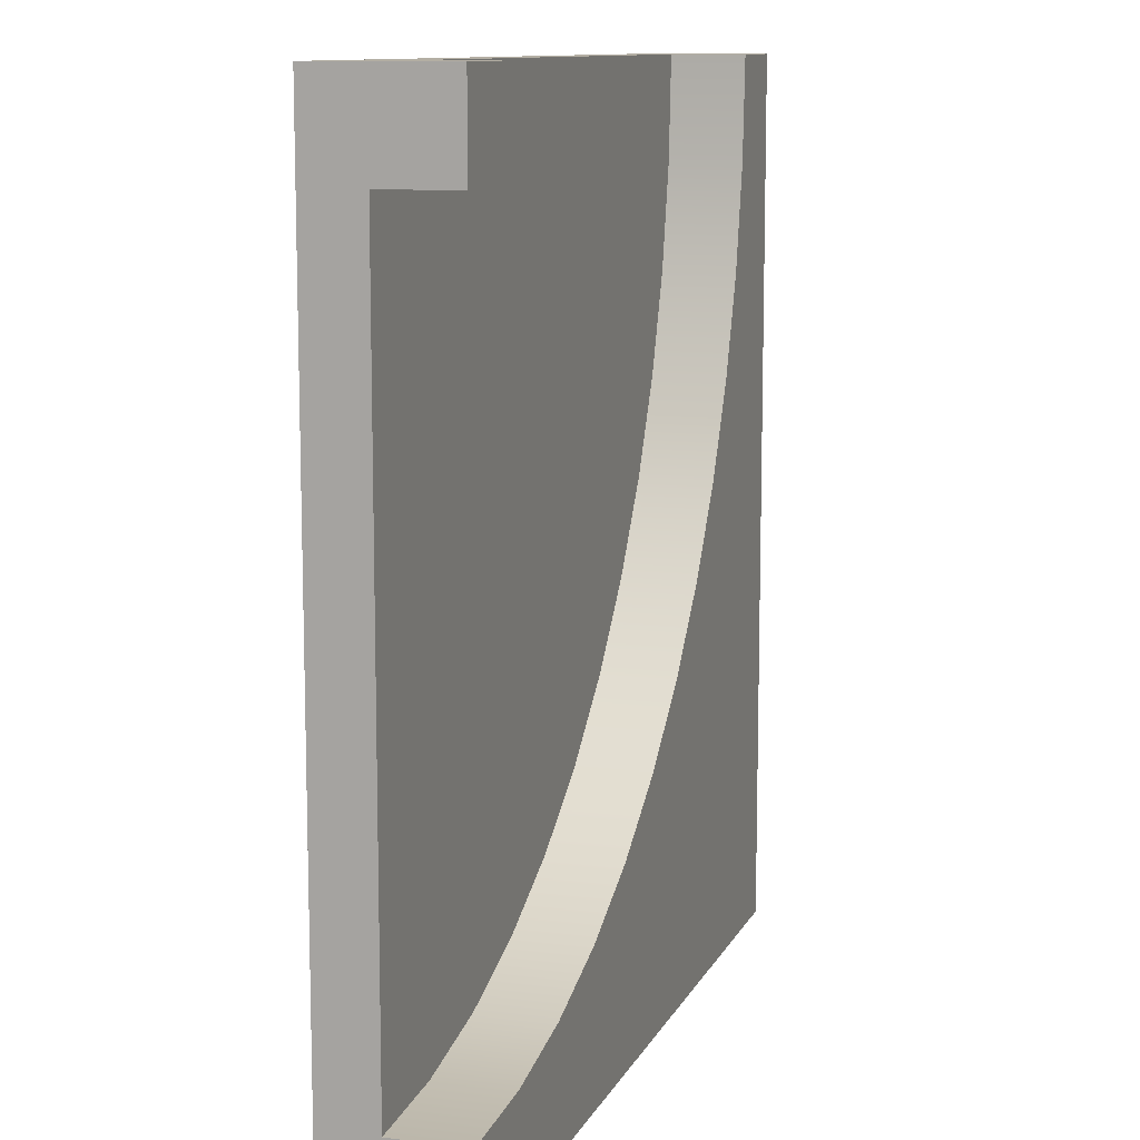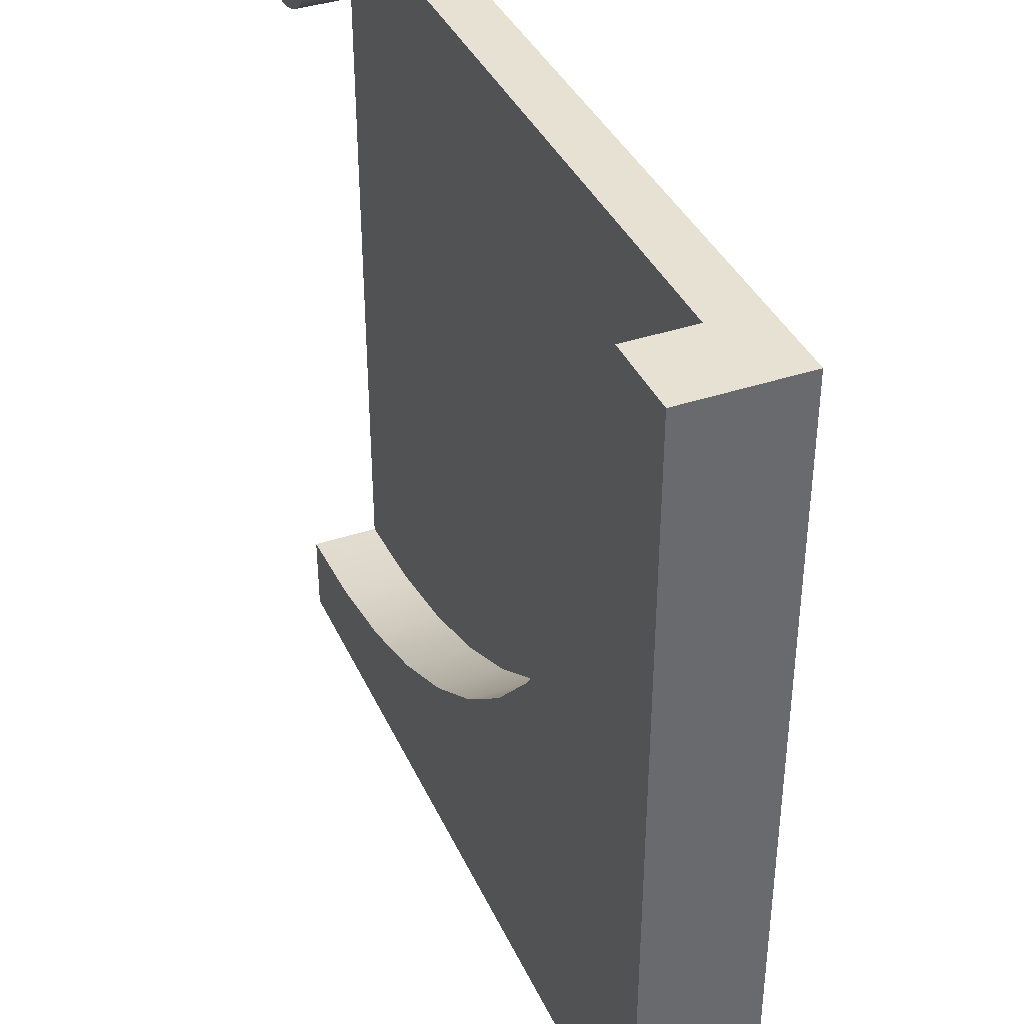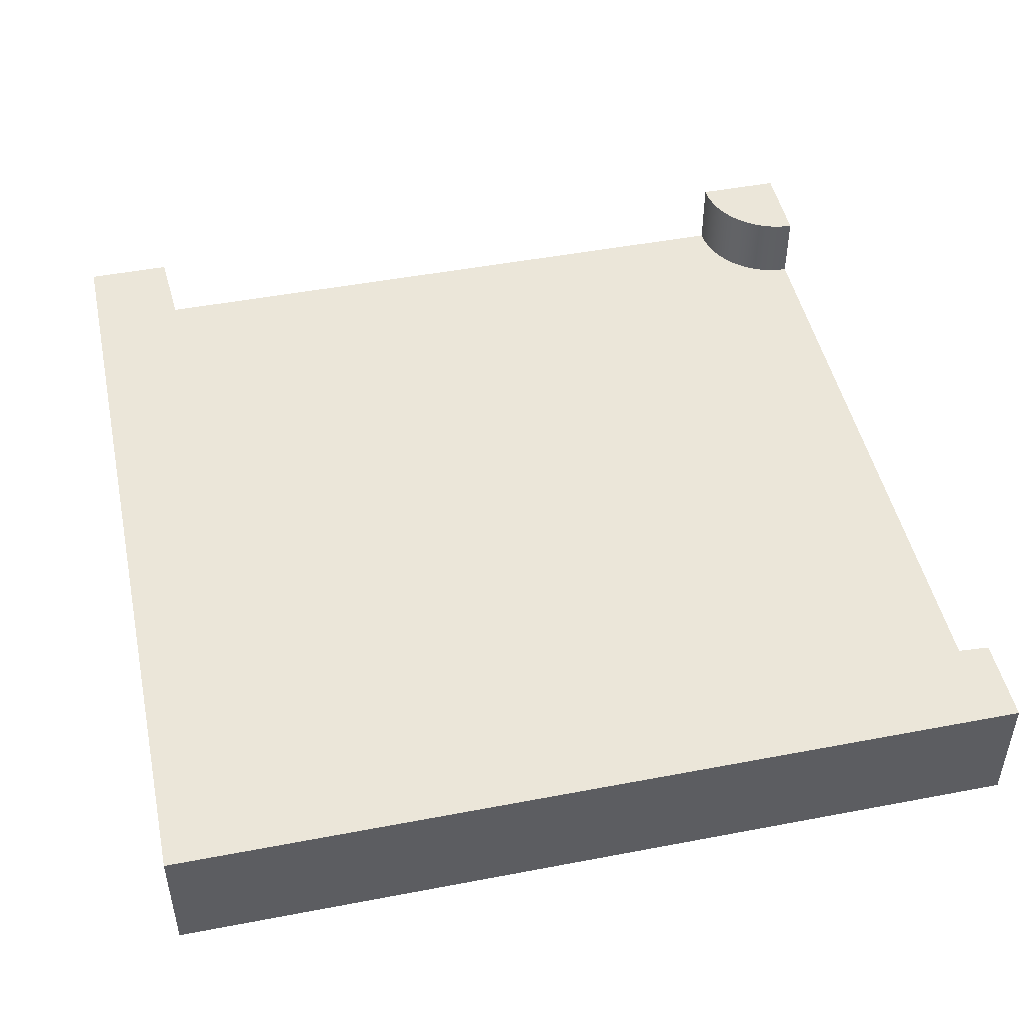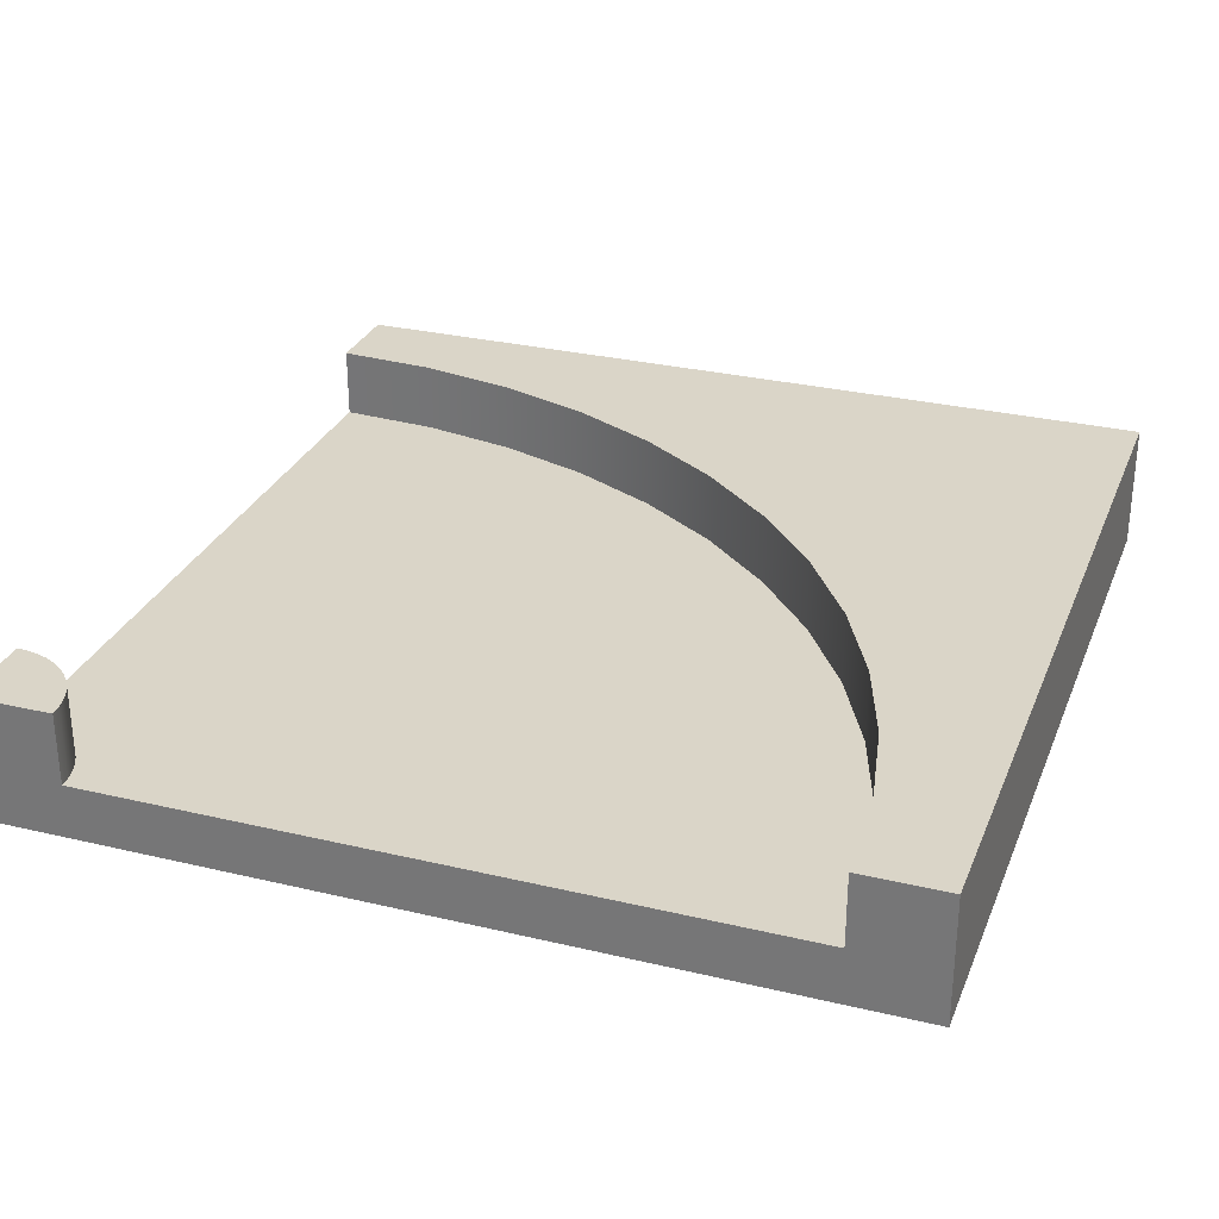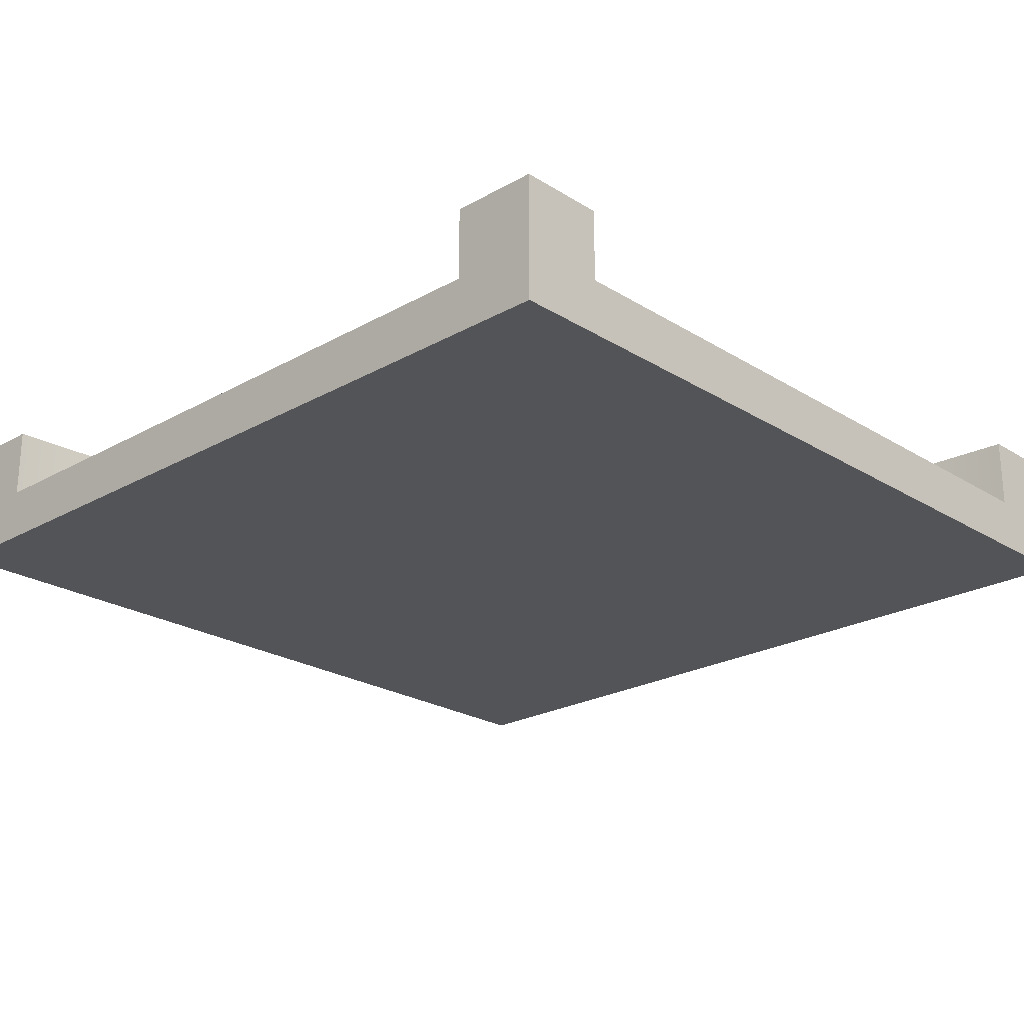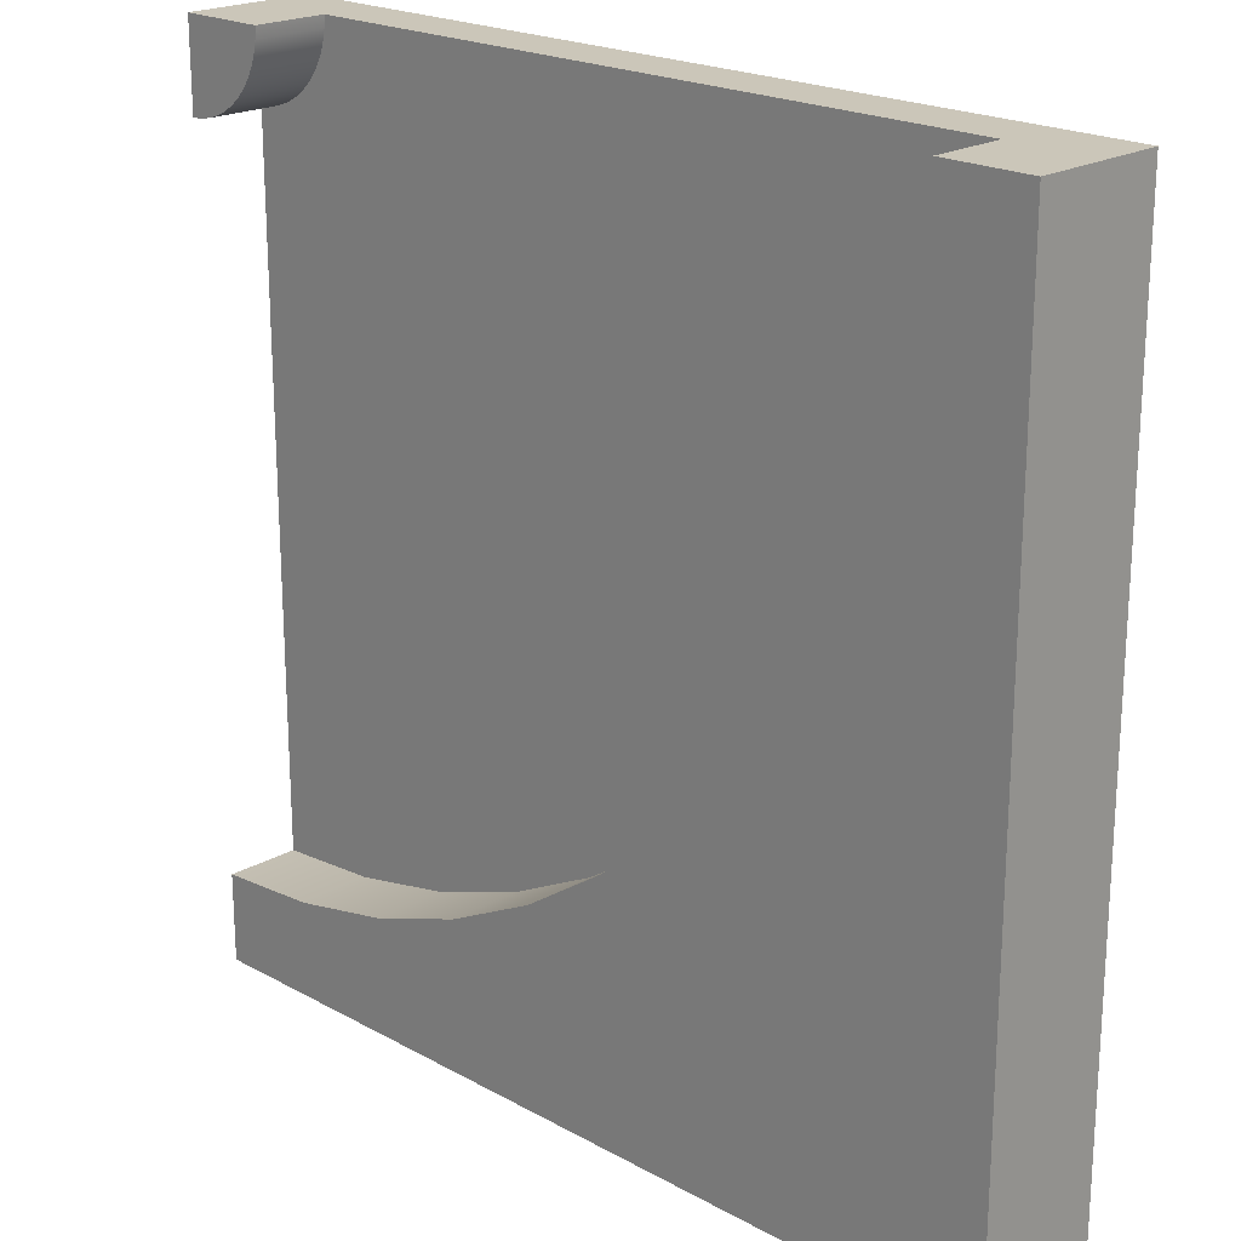
<metadata>
{"format":"obj","ext":"obj","renderer":"f3d","projection":"perspective","resolution":1024,"background":"white","views":[{"elev":10.9,"azim":107.5,"up":"+Z"},{"elev":38.6,"azim":-112.9,"up":"+Z"},{"elev":47.8,"azim":-102.1,"up":"+Y"},{"elev":29.3,"azim":109.4,"up":"+Y"},{"elev":-23.2,"azim":43.6,"up":"+Y"},{"elev":21.0,"azim":-135.5,"up":"+Z"}]}
</metadata>
<code>
v  -1.5 0 -1.5
v  -1.5 0.44 -1.5
v  1.5 0.44 -1.5
v  1.5 0 -1.5
v  1.5 0.44 -1.2
v  1.5 0.19 -1.2
v  1.5 0 -1.2
v  -1.5 0 1.5
v  1.5 0 1.2
v  1.5 0 1.5
v  -1.2 0 1.5
v  1.2 0 1.5
v  -1.5 0.44 1.5
v  -1.2 0.19 1.5
v  -1.2 0.44 1.5
v  -1.177 0.44 1.148
v  -1.108 0.44 0.8012
v  -0.9945 0.44 0.4668
v  -0.8383 0.44 0.15
v  -0.6421 0.44 -0.1437
v  -0.4092 0.44 -0.4092
v  -0.1437 0.44 -0.6421
v  0.15 0.44 -0.8383
v  0.4668 0.44 -0.9945
v  0.8012 0.44 -1.108
v  1.148 0.44 -1.177
v  1.148 0.19 -1.177
v  1.461 0.19 1.203
v  1.5 0.19 1.2
v  0.8012 0.19 -1.108
v  0.4668 0.19 -0.9945
v  0.15 0.19 -0.8383
v  -0.1437 0.19 -0.6421
v  -0.4092 0.19 -0.4092
v  -0.6421 0.19 -0.1437
v  -0.8383 0.19 0.15
v  -0.9945 0.19 0.4668
v  -1.108 0.19 0.8012
v  -1.177 0.19 1.148
v  1.2 0.19 1.5
v  1.203 0.19 1.461
v  1.21 0.19 1.422
v  1.223 0.19 1.385
v  1.24 0.19 1.35
v  1.262 0.19 1.317
v  1.288 0.19 1.288
v  1.317 0.19 1.262
v  1.35 0.19 1.24
v  1.385 0.19 1.223
v  1.422 0.19 1.21
v  1.422 0.44 1.21
v  1.461 0.44 1.203
v  1.2 0.44 1.5
v  1.5 0.44 1.5
v  1.5 0.44 1.2
v  1.385 0.44 1.223
v  1.35 0.44 1.24
v  1.317 0.44 1.262
v  1.288 0.44 1.288
v  1.262 0.44 1.317
v  1.24 0.44 1.35
v  1.223 0.44 1.385
v  1.21 0.44 1.422
v  1.203 0.44 1.461
g Mesh1 Round_corner_2 Model
f 1 2 3
f 1 3 4
g BackColor
f 4 3 2
f 4 2 1
g Red
f 3 5 6
f 3 6 7
f 7 4 3
g BackColor
f 5 3 4
f 5 4 7
f 7 6 5
g Red
f 8 1 4
f 8 4 7
f 8 7 9
f 8 9 10
g BackColor
f 1 8 11
f 1 11 12
f 1 12 10
f 1 10 9
f 1 9 7
f 7 4 1
g Red
f 13 8 11
f 13 11 14
f 14 15 13
g BackColor
f 8 13 15
f 8 15 14
f 14 11 8
g Red
f 2 13 15
f 2 15 16
f 2 16 17
f 2 17 18
f 2 18 19
f 2 19 20
f 2 20 21
f 2 21 22
f 2 22 23
f 2 23 24
f 2 24 25
f 2 25 26
f 2 26 5
f 2 5 3
f 8 13 2
f 8 2 1
g BackColor
f 1 2 13
f 1 13 8
f 2 3 5
f 2 5 26
f 2 26 25
f 2 25 24
f 2 24 23
f 2 23 22
f 2 22 21
f 2 21 20
f 2 20 19
f 2 19 18
f 2 18 17
f 2 17 16
f 2 16 15
f 15 13 2
g Red
f 5 6 27
f 26 5 27
g Green
f 28 29 6
f 28 6 27
f 28 27 30
f 28 30 31
f 28 31 32
f 28 32 33
f 28 33 34
f 28 34 35
f 28 35 36
f 28 36 37
f 28 37 38
f 28 38 39
f 28 39 14
f 14 40 41
f 14 41 42
f 14 42 43
f 14 43 44
f 14 44 45
f 14 45 46
f 14 46 47
f 14 47 48
f 14 48 49
f 14 49 50
f 14 50 28
g BackColor
f 41 40 14
f 41 14 39
f 41 39 38
f 41 38 37
f 41 37 36
f 41 36 35
f 41 35 34
f 41 34 33
f 41 33 32
f 41 32 31
f 41 31 30
f 41 30 27
f 41 27 6
f 6 29 28
f 6 28 50
f 6 50 49
f 6 49 48
f 6 48 47
f 6 47 46
f 6 46 45
f 6 45 44
f 6 44 43
f 6 43 42
f 42 41 6
g Red
f 28 50 51
f 28 51 52
g BackColor
f 52 51 50
f 52 50 28
g Red
f 53 54 55
f 53 55 52
f 53 52 51
f 53 51 56
f 53 56 57
f 53 57 58
f 53 58 59
f 53 59 60
f 53 60 61
f 53 61 62
f 53 62 63
f 63 64 53
g BackColor
f 54 53 64
f 54 64 63
f 54 63 62
f 54 62 61
f 54 61 60
f 54 60 59
f 54 59 58
f 54 58 57
f 54 57 56
f 54 56 51
f 54 51 52
f 52 55 54
g Red
f 41 40 53
f 41 53 64
g BackColor
f 64 53 40
f 64 40 41
g Red
f 54 53 40
f 54 40 12
f 12 10 54
g BackColor
f 53 54 10
f 53 10 12
f 12 40 53
g Red
f 54 10 9
f 54 9 29
f 29 55 54
g BackColor
f 10 54 55
f 10 55 29
f 29 9 10
g Red
f 29 28 52
f 29 52 55
g BackColor
f 55 52 28
f 55 28 29
g Green
f 9 7 6
f 9 6 29
g BackColor
f 29 6 7
f 29 7 9
g Green
f 11 12 40
f 11 40 14
g BackColor
f 14 40 12
f 14 12 11
g Red
f 42 41 64
f 42 64 63
g BackColor
f 63 64 41
f 63 41 42
g Red
f 43 42 63
f 43 63 62
g BackColor
f 62 63 42
f 62 42 43
g Red
f 44 43 62
f 44 62 61
g BackColor
f 61 62 43
f 61 43 44
g Red
f 45 44 61
f 45 61 60
g BackColor
f 60 61 44
f 60 44 45
g Red
f 46 45 60
f 46 60 59
g BackColor
f 59 60 45
f 59 45 46
g Red
f 47 46 59
f 47 59 58
g BackColor
f 58 59 46
f 58 46 47
g Red
f 48 47 58
f 48 58 57
g BackColor
f 57 58 47
f 57 47 48
g Red
f 49 48 57
f 49 57 56
g BackColor
f 56 57 48
f 56 48 49
g Red
f 50 49 56
f 50 56 51
g BackColor
f 51 56 49
f 51 49 50
g Red
f 16 39 14
f 15 16 14
g BackColor
f 15 16 39
f 15 39 14
g Red
f 17 38 39
f 16 17 39
g BackColor
f 16 17 38
f 16 38 39
g Red
f 18 37 38
f 17 18 38
g BackColor
f 17 18 37
f 17 37 38
g Red
f 19 36 37
f 18 19 37
g BackColor
f 18 19 36
f 18 36 37
g Red
f 20 35 36
f 19 20 36
g BackColor
f 19 20 35
f 19 35 36
g Red
f 21 34 35
f 20 21 35
g BackColor
f 20 21 34
f 20 34 35
g Red
f 22 33 34
f 21 22 34
g BackColor
f 21 22 33
f 21 33 34
g Red
f 23 32 33
f 22 23 33
g BackColor
f 22 23 32
f 22 32 33
g Red
f 24 31 32
f 23 24 32
g BackColor
f 23 24 31
f 23 31 32
g Red
f 25 30 31
f 24 25 31
g BackColor
f 24 25 30
f 24 30 31
g Red
f 26 27 30
f 25 26 30
g BackColor
f 25 26 27
f 25 27 30
f 26 5 6
f 26 6 27

</code>
